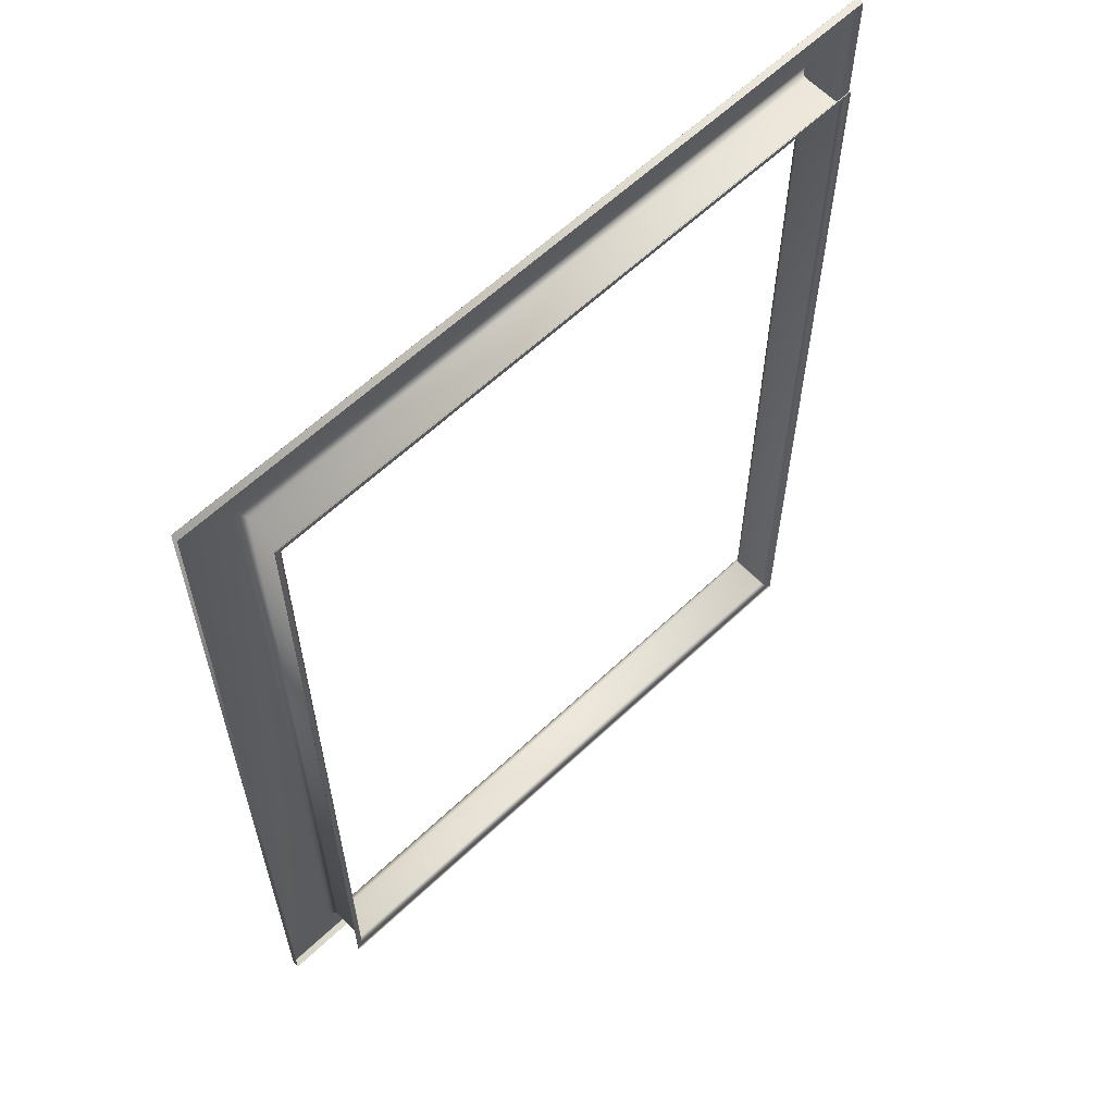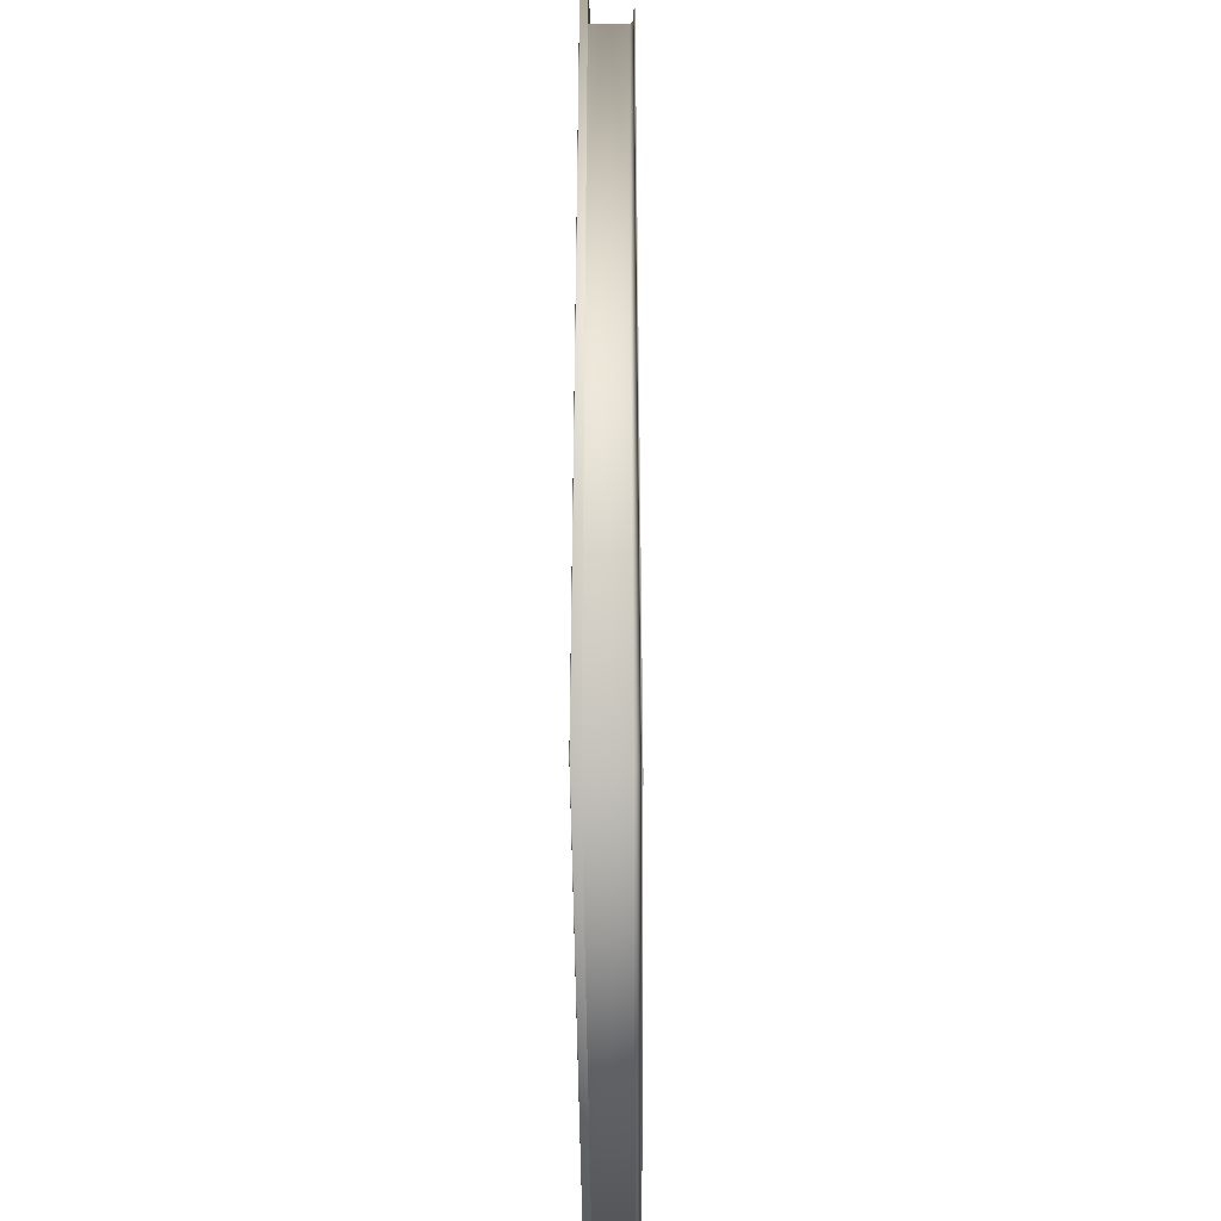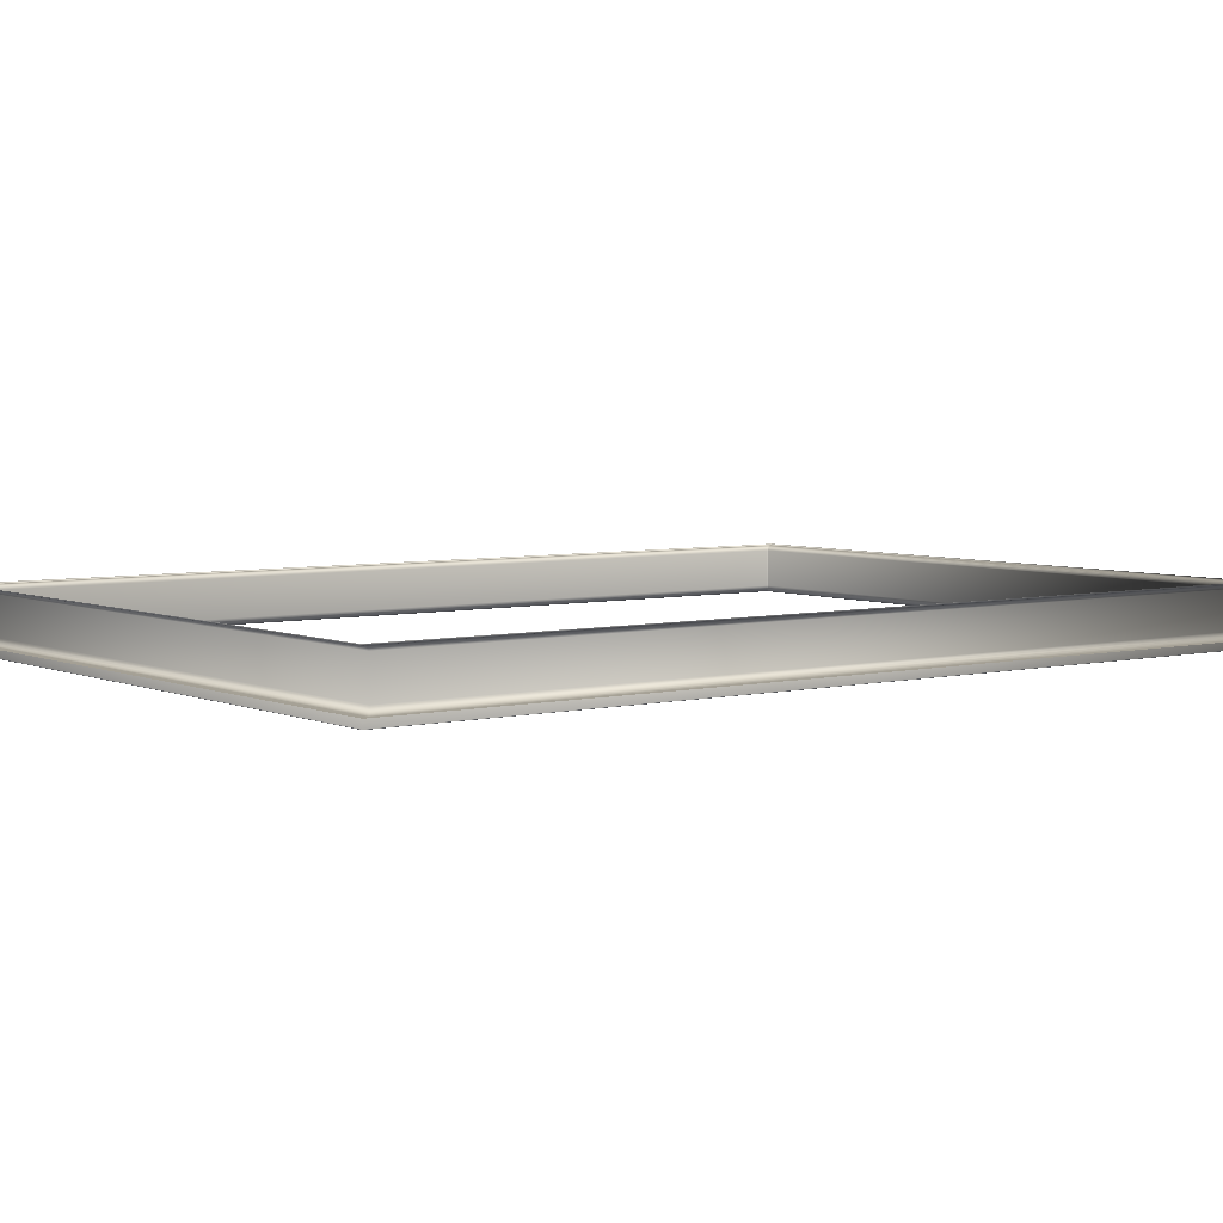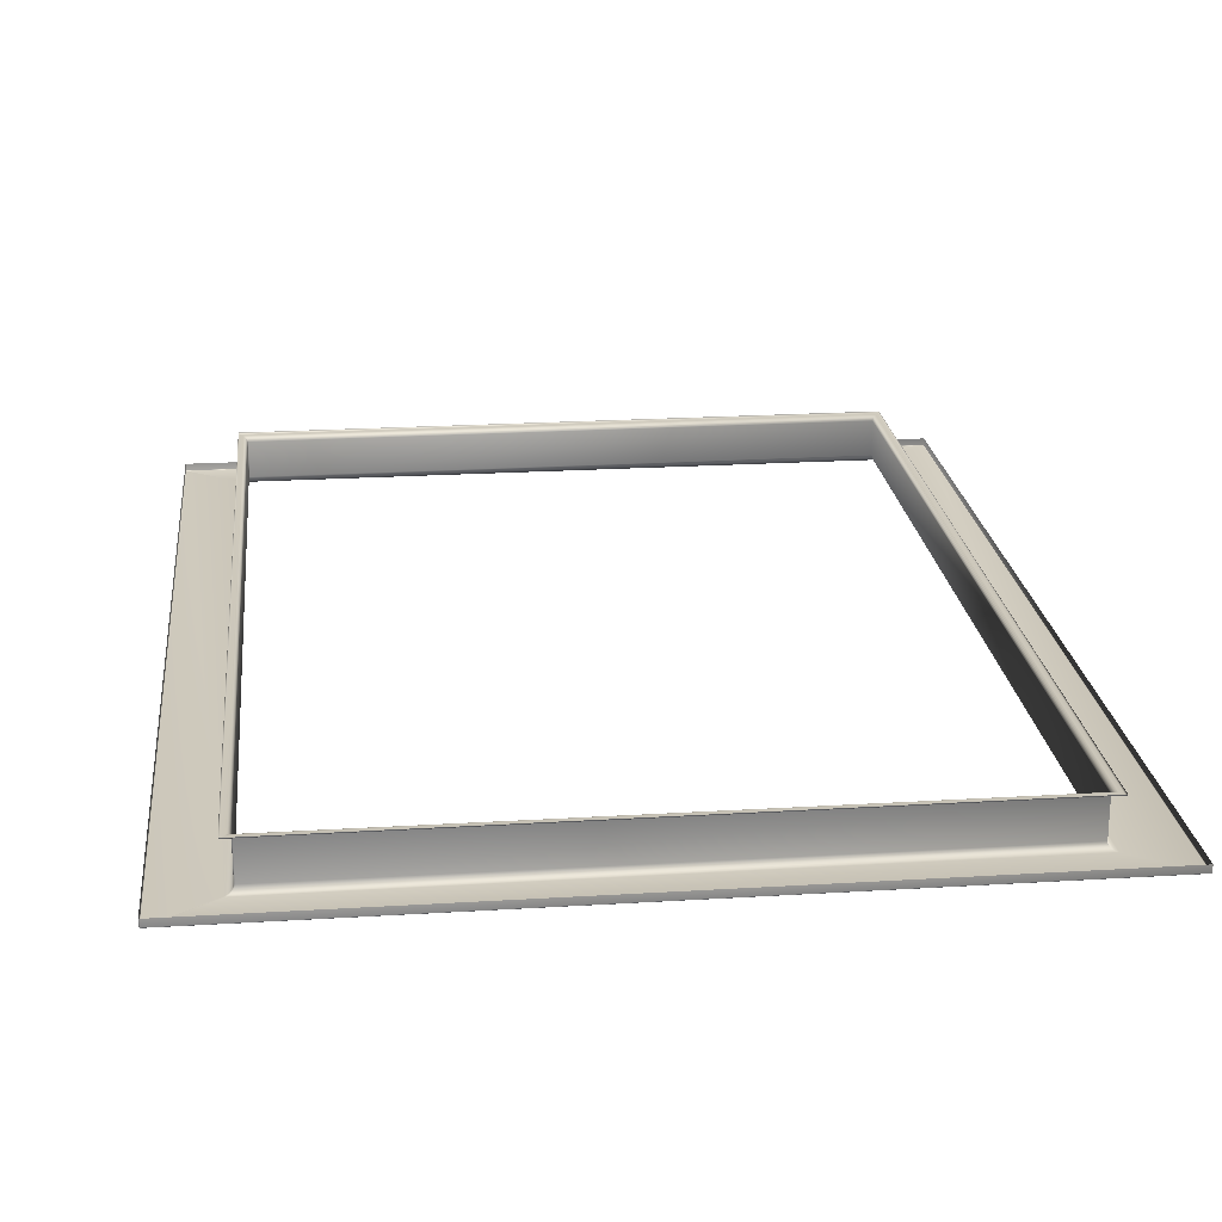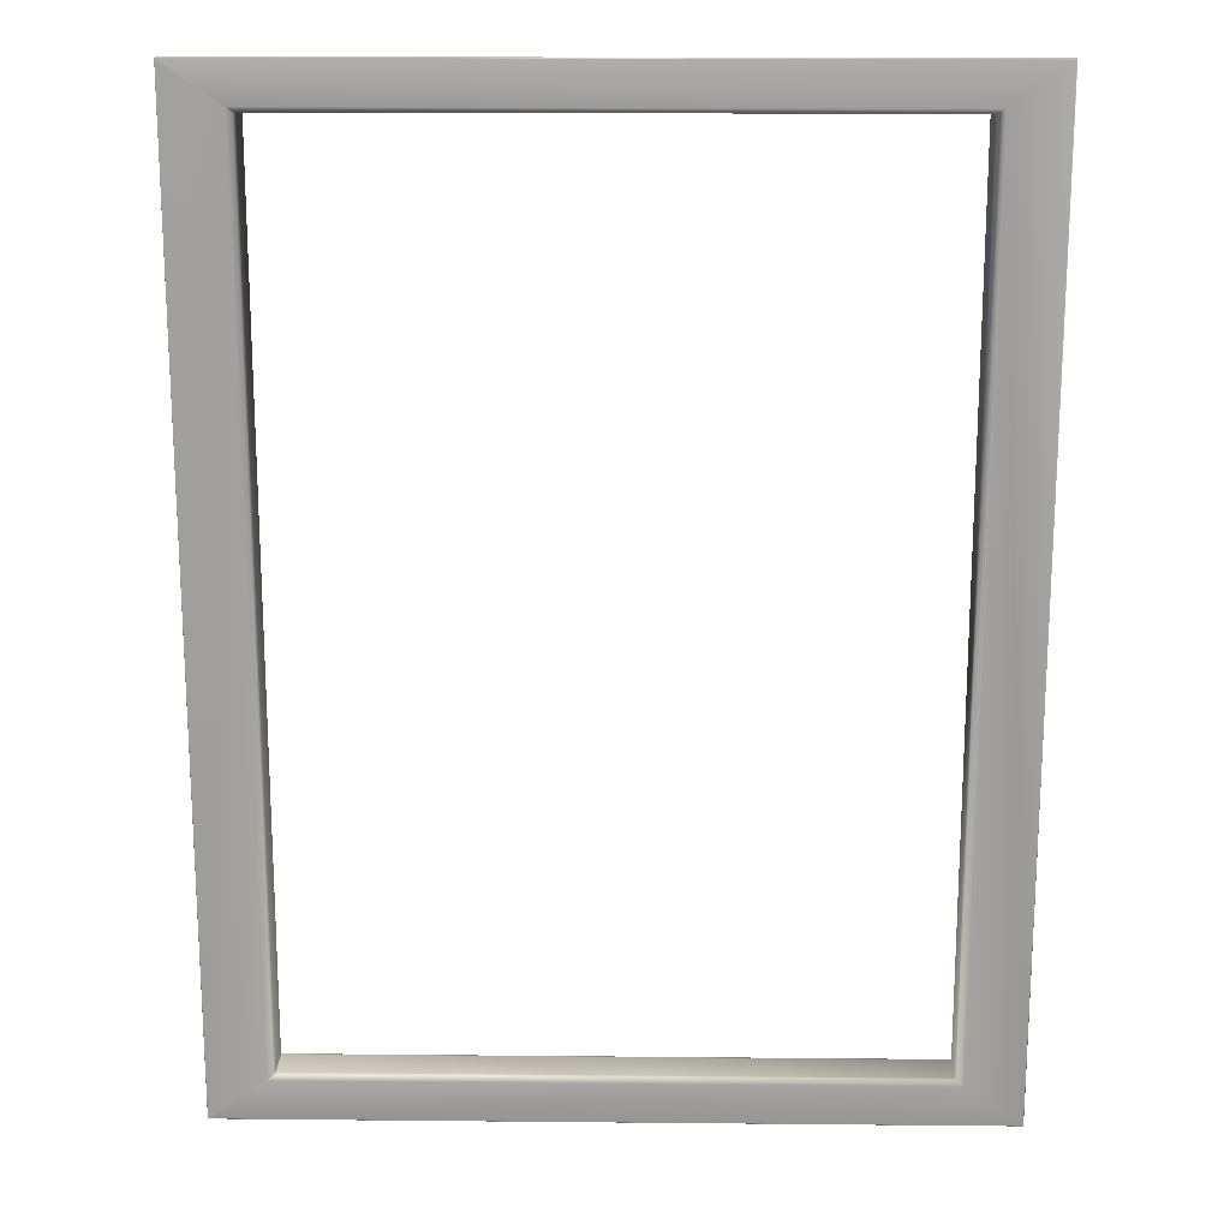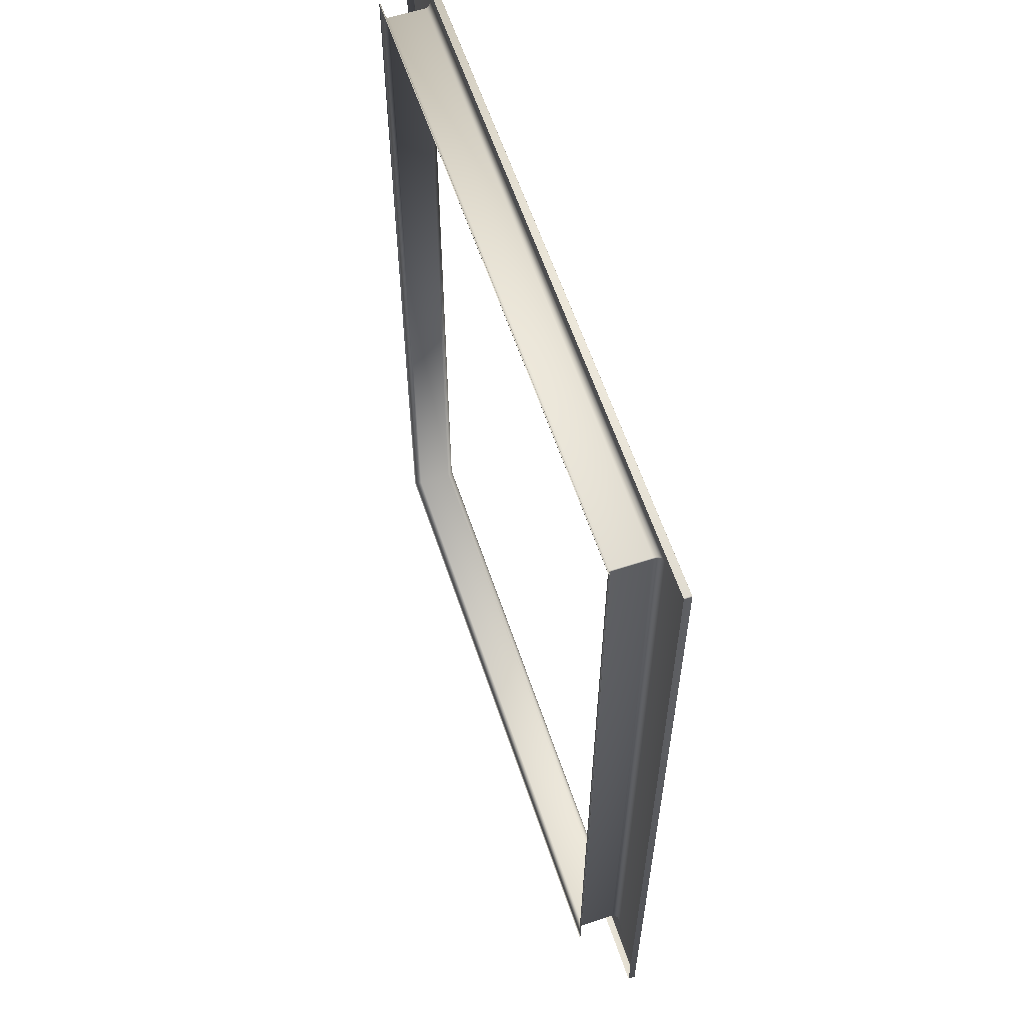
<metadata>
{"format":"obj","ext":"obj","renderer":"f3d","projection":"perspective","resolution":1024,"background":"white","views":[{"elev":61.6,"azim":-43.8,"up":"+Y"},{"elev":-43.0,"azim":-89.6,"up":"+Y"},{"elev":5.0,"azim":-127.0,"up":"+Z"},{"elev":21.8,"azim":173.8,"up":"+Z"},{"elev":17.6,"azim":-178.9,"up":"+Y"},{"elev":60.6,"azim":71.5,"up":"+Y"}]}
</metadata>
<code>
g default
v -4.516 -5.688 -0.8297
v -4.516 6.762 -0.8297
v -3.793 6.25 -0.925
v -3.693 6.179 -0.8377
v -3.762 6.228 -0.9207
v -3.734 6.208 -0.9083
v -3.712 6.193 -0.889
v -3.698 6.183 -0.8647
v -3.693 -5.105 -0.8377
v -3.793 -5.175 -0.925
v -3.698 -5.108 -0.8647
v -3.712 -5.118 -0.889
v -3.734 -5.134 -0.9083
v -3.762 -5.154 -0.9207
v -3.693 6.179 -0.3704
v -3.743 6.249 -0.3094
v -3.696 6.183 -0.3516
v -3.703 6.193 -0.3346
v -3.714 6.208 -0.321
v -3.728 6.227 -0.3124
v -3.743 -5.174 -0.3094
v -3.693 -5.105 -0.3704
v -3.728 -5.153 -0.3124
v -3.714 -5.133 -0.321
v -3.703 -5.118 -0.3346
v -3.696 -5.108 -0.3516
v -3.79 6.312 -0.3094
v -3.804 6.333 -0.2911
v -3.794 6.319 -0.3085
v -3.798 6.325 -0.3059
v -3.802 6.329 -0.3019
v -3.804 6.332 -0.2968
v -3.804 -5.259 -0.2911
v -3.79 -5.238 -0.3094
v -3.804 -5.258 -0.2968
v -3.802 -5.255 -0.3019
v -3.798 -5.25 -0.3059
v -3.794 -5.244 -0.3085
v -4.509 6.758 -0.925
v -4.516 6.762 -0.9192
v -4.511 6.759 -0.9247
v -4.513 6.76 -0.9239
v -4.514 6.761 -0.9226
v -4.515 6.762 -0.921
v -4.516 -5.688 -0.9192
v -4.509 -5.683 -0.925
v -4.515 -5.688 -0.921
v -4.514 -5.687 -0.9226
v -4.513 -5.686 -0.9239
v -4.511 -5.685 -0.9247
v 5.164 -5.688 -0.8297
v 5.177 -5.676 -0.8297
v 5.171 -5.683 -0.8297
v 4.342 -5.105 -0.8377
v 4.354 -5.093 -0.8377
v 4.349 -5.1 -0.8377
v 4.454 -5.163 -0.925
v 4.439 -5.175 -0.925
v 4.447 -5.17 -0.925
v 4.359 -5.096 -0.8647
v 4.347 -5.108 -0.8647
v 4.354 -5.103 -0.8647
v 4.373 -5.106 -0.889
v 4.361 -5.118 -0.889
v 4.368 -5.113 -0.889
v 4.395 -5.122 -0.9083
v 4.382 -5.134 -0.9083
v 4.389 -5.129 -0.9083
v 4.423 -5.141 -0.9207
v 4.409 -5.154 -0.9207
v 4.417 -5.148 -0.9207
v 4.392 -5.174 -0.3094
v 4.404 -5.16 -0.3094
v 4.399 -5.168 -0.3094
v 4.354 -5.093 -0.3704
v 4.342 -5.105 -0.3704
v 4.349 -5.1 -0.3704
v 4.389 -5.139 -0.3124
v 4.377 -5.153 -0.3124
v 4.384 -5.147 -0.3124
v 4.375 -5.12 -0.321
v 4.363 -5.133 -0.321
v 4.37 -5.128 -0.321
v 4.364 -5.105 -0.3346
v 4.352 -5.118 -0.3346
v 4.359 -5.113 -0.3346
v 4.357 -5.096 -0.3516
v 4.345 -5.108 -0.3516
v 4.352 -5.103 -0.3516
v 4.465 -5.246 -0.2911
v 4.454 -5.259 -0.2911
v 4.46 -5.253 -0.2911
v 4.451 -5.224 -0.3094
v 4.438 -5.238 -0.3094
v 4.445 -5.232 -0.3094
v 4.465 -5.244 -0.2968
v 4.453 -5.258 -0.2968
v 4.46 -5.252 -0.2968
v 4.463 -5.241 -0.3019
v 4.451 -5.255 -0.3019
v 4.457 -5.249 -0.3019
v 4.459 -5.236 -0.3059
v 4.447 -5.25 -0.3059
v 4.454 -5.244 -0.3059
v 4.455 -5.23 -0.3085
v 4.443 -5.244 -0.3085
v 4.45 -5.238 -0.3085
v 5.177 -5.676 -0.9192
v 5.164 -5.688 -0.9192
v 5.171 -5.683 -0.9192
v 5.156 -5.683 -0.925
v 5.17 -5.671 -0.925
v 5.164 -5.678 -0.925
v 5.164 -5.688 -0.921
v 5.176 -5.676 -0.921
v 5.171 -5.683 -0.921
v 5.162 -5.687 -0.9226
v 5.175 -5.675 -0.9226
v 5.17 -5.682 -0.9226
v 5.16 -5.686 -0.9239
v 5.174 -5.674 -0.9239
v 5.168 -5.681 -0.9239
v 5.158 -5.685 -0.9247
v 5.172 -5.672 -0.9247
v 5.166 -5.679 -0.9247
v 5.177 6.751 -0.8297
v 5.164 6.762 -0.8297
v 5.173 6.759 -0.8297
v 4.354 6.168 -0.8377
v 4.342 6.179 -0.8377
v 4.351 6.176 -0.8377
v 4.44 6.25 -0.925
v 4.454 6.238 -0.925
v 4.449 6.246 -0.925
v 4.347 6.183 -0.8647
v 4.359 6.171 -0.8647
v 4.356 6.179 -0.8647
v 4.361 6.193 -0.889
v 4.373 6.181 -0.889
v 4.37 6.189 -0.889
v 4.382 6.208 -0.9083
v 4.395 6.196 -0.9083
v 4.391 6.205 -0.9083
v 4.409 6.228 -0.9207
v 4.423 6.216 -0.9207
v 4.419 6.225 -0.9207
v 4.404 6.234 -0.3094
v 4.392 6.249 -0.3094
v 4.401 6.244 -0.3094
v 4.342 6.179 -0.3704
v 4.354 6.167 -0.3704
v 4.351 6.176 -0.3704
v 4.377 6.227 -0.3124
v 4.389 6.213 -0.3124
v 4.385 6.223 -0.3124
v 4.363 6.208 -0.321
v 4.375 6.195 -0.321
v 4.371 6.204 -0.321
v 4.352 6.193 -0.3346
v 4.364 6.18 -0.3346
v 4.36 6.189 -0.3346
v 4.345 6.183 -0.3516
v 4.357 6.171 -0.3516
v 4.353 6.179 -0.3516
v 4.454 6.333 -0.2911
v 4.465 6.32 -0.2911
v 4.462 6.329 -0.2911
v 4.438 6.312 -0.3094
v 4.451 6.298 -0.3094
v 4.447 6.308 -0.3094
v 4.453 6.332 -0.2968
v 4.465 6.319 -0.2968
v 4.461 6.328 -0.2968
v 4.451 6.329 -0.3019
v 4.463 6.316 -0.3019
v 4.459 6.325 -0.3019
v 4.447 6.325 -0.3059
v 4.459 6.311 -0.3059
v 4.456 6.321 -0.3059
v 4.443 6.319 -0.3085
v 4.455 6.305 -0.3085
v 4.452 6.315 -0.3085
v 5.164 6.762 -0.9192
v 5.177 6.751 -0.9192
v 5.173 6.759 -0.9192
v 5.17 6.746 -0.925
v 5.156 6.758 -0.925
v 5.166 6.754 -0.925
v 5.176 6.751 -0.921
v 5.164 6.762 -0.921
v 5.173 6.759 -0.921
v 5.175 6.75 -0.9226
v 5.163 6.761 -0.9226
v 5.172 6.758 -0.9226
v 5.174 6.749 -0.9239
v 5.161 6.76 -0.9239
v 5.17 6.757 -0.9239
v 5.172 6.747 -0.9247
v 5.158 6.759 -0.9247
v 5.168 6.756 -0.9247
g pool_border1:Mesh
f 10 111 46
f 3 46 39
f 129 75 151
f 109 1 45
f 45 2 40
f 54 22 76
f 153 19 156
f 72 34 94
f 147 93 169
f 16 34 21
f 8 138 135
f 11 64 12
f 133 112 57
f 9 8 4
f 11 7 8
f 12 6 7
f 13 5 6
f 14 3 5
f 5 132 144
f 7 141 138
f 6 144 141
f 148 20 153
f 145 57 69
f 129 60 55
f 12 67 13
f 13 70 14
f 72 23 21
f 14 58 10
f 130 15 4
f 136 63 60
f 139 66 63
f 142 69 66
f 3 187 132
f 9 61 11
f 21 20 16
f 23 19 20
f 24 18 19
f 25 17 18
f 26 15 17
f 17 150 162
f 156 18 159
f 159 17 162
f 28 171 165
f 79 24 23
f 73 154 78
f 82 25 24
f 85 26 25
f 33 97 35
f 26 76 22
f 148 27 16
f 78 157 81
f 81 160 84
f 84 163 87
f 87 151 75
f 4 22 9
f 33 32 28
f 35 31 32
f 36 30 31
f 30 38 29
f 38 27 29
f 29 168 180
f 31 177 174
f 30 180 177
f 40 190 44
f 35 100 36
f 32 174 171
f 36 103 37
f 37 106 38
f 198 112 186
f 38 94 34
f 166 96 90
f 172 99 96
f 175 102 99
f 178 105 102
f 181 93 105
f 184 115 189
f 189 118 192
f 192 121 195
f 121 198 195
f 44 193 43
f 45 114 109
f 47 117 114
f 48 120 117
f 49 123 120
f 43 196 42
f 50 111 123
f 42 199 41
f 41 187 39
f 40 47 45
f 44 48 47
f 43 49 48
f 42 50 49
f 41 46 50
f 108 126 52
f 55 62 56
f 56 61 54
f 60 65 62
f 62 64 61
f 63 68 65
f 65 67 64
f 66 71 68
f 68 70 67
f 69 59 71
f 71 58 70
f 73 80 74
f 74 79 72
f 78 83 80
f 80 82 79
f 81 86 83
f 83 85 82
f 84 89 86
f 86 88 85
f 87 77 89
f 89 76 88
f 55 77 75
f 56 76 77
f 90 98 92
f 92 97 91
f 96 101 98
f 98 100 97
f 99 104 101
f 101 103 100
f 102 107 104
f 104 106 103
f 105 95 107
f 107 94 106
f 93 74 95
f 95 72 94
f 109 116 110
f 110 115 108
f 114 119 116
f 116 118 115
f 117 122 119
f 119 121 118
f 120 125 122
f 122 124 121
f 123 113 125
f 125 112 124
f 52 110 108
f 110 51 109
f 57 113 59
f 59 111 58
f 4 135 130
f 135 131 130
f 131 136 129
f 138 137 135
f 137 139 136
f 141 140 138
f 140 142 139
f 144 143 141
f 143 145 142
f 132 146 144
f 146 133 145
f 148 155 149
f 155 147 149
f 153 158 155
f 158 154 155
f 156 161 158
f 161 157 158
f 159 164 161
f 164 160 161
f 162 152 164
f 152 163 164
f 129 152 131
f 131 150 130
f 165 173 167
f 173 166 167
f 171 176 173
f 176 172 173
f 174 179 176
f 179 175 176
f 177 182 179
f 182 178 179
f 180 170 182
f 170 181 182
f 169 149 147
f 149 168 148
f 184 191 185
f 191 183 185
f 189 194 191
f 194 190 191
f 192 197 194
f 197 193 194
f 195 200 197
f 200 196 197
f 198 188 200
f 188 199 200
f 126 185 128
f 185 127 128
f 186 134 188
f 134 187 188
f 183 2 127
f 10 58 111
f 3 10 46
f 129 55 75
f 109 51 1
f 45 1 2
f 54 9 22
f 153 20 19
f 72 21 34
f 147 73 93
f 16 27 34
f 8 7 138
f 11 61 64
f 133 186 112
f 9 11 8
f 11 12 7
f 12 13 6
f 13 14 5
f 14 10 3
f 5 3 132
f 7 6 141
f 6 5 144
f 148 16 20
f 145 133 57
f 129 136 60
f 12 64 67
f 13 67 70
f 72 79 23
f 14 70 58
f 130 150 15
f 136 139 63
f 139 142 66
f 142 145 69
f 3 39 187
f 9 54 61
f 21 23 20
f 23 24 19
f 24 25 18
f 25 26 17
f 26 22 15
f 17 15 150
f 156 19 18
f 159 18 17
f 28 32 171
f 79 82 24
f 73 147 154
f 82 85 25
f 85 88 26
f 33 91 97
f 26 88 76
f 148 168 27
f 78 154 157
f 81 157 160
f 84 160 163
f 87 163 151
f 4 15 22
f 33 35 32
f 35 36 31
f 36 37 30
f 30 37 38
f 38 34 27
f 29 27 168
f 31 30 177
f 30 29 180
f 40 183 190
f 35 97 100
f 32 31 174
f 36 100 103
f 37 103 106
f 198 124 112
f 38 106 94
f 166 172 96
f 172 175 99
f 175 178 102
f 178 181 105
f 181 169 93
f 184 108 115
f 189 115 118
f 192 118 121
f 121 124 198
f 44 190 193
f 45 47 114
f 47 48 117
f 48 49 120
f 49 50 123
f 43 193 196
f 50 46 111
f 42 196 199
f 41 199 187
f 40 44 47
f 44 43 48
f 43 42 49
f 42 41 50
f 41 39 46
f 108 184 126
f 55 60 62
f 56 62 61
f 60 63 65
f 62 65 64
f 63 66 68
f 65 68 67
f 66 69 71
f 68 71 70
f 69 57 59
f 71 59 58
f 73 78 80
f 74 80 79
f 78 81 83
f 80 83 82
f 81 84 86
f 83 86 85
f 84 87 89
f 86 89 88
f 87 75 77
f 89 77 76
f 55 56 77
f 56 54 76
f 90 96 98
f 92 98 97
f 96 99 101
f 98 101 100
f 99 102 104
f 101 104 103
f 102 105 107
f 104 107 106
f 105 93 95
f 107 95 94
f 93 73 74
f 95 74 72
f 109 114 116
f 110 116 115
f 114 117 119
f 116 119 118
f 117 120 122
f 119 122 121
f 120 123 125
f 122 125 124
f 123 111 113
f 125 113 112
f 52 53 110
f 110 53 51
f 57 112 113
f 59 113 111
f 4 8 135
f 135 137 131
f 131 137 136
f 138 140 137
f 137 140 139
f 141 143 140
f 140 143 142
f 144 146 143
f 143 146 145
f 132 134 146
f 146 134 133
f 148 153 155
f 155 154 147
f 153 156 158
f 158 157 154
f 156 159 161
f 161 160 157
f 159 162 164
f 164 163 160
f 162 150 152
f 152 151 163
f 129 151 152
f 131 152 150
f 165 171 173
f 173 172 166
f 171 174 176
f 176 175 172
f 174 177 179
f 179 178 175
f 177 180 182
f 182 181 178
f 180 168 170
f 170 169 181
f 169 170 149
f 149 170 168
f 184 189 191
f 191 190 183
f 189 192 194
f 194 193 190
f 192 195 197
f 197 196 193
f 195 198 200
f 200 199 196
f 198 186 188
f 188 187 199
f 126 184 185
f 185 183 127
f 186 133 134
f 134 132 187
f 183 40 2

</code>
